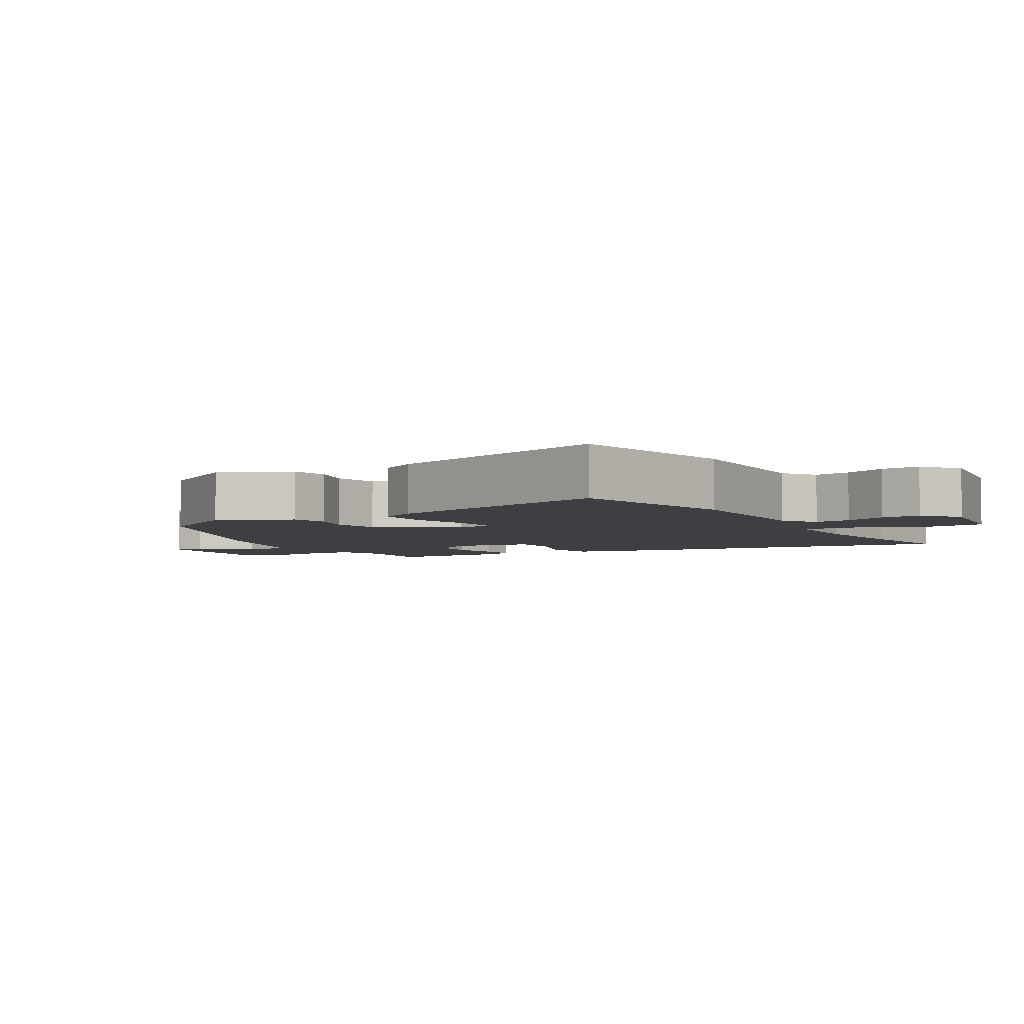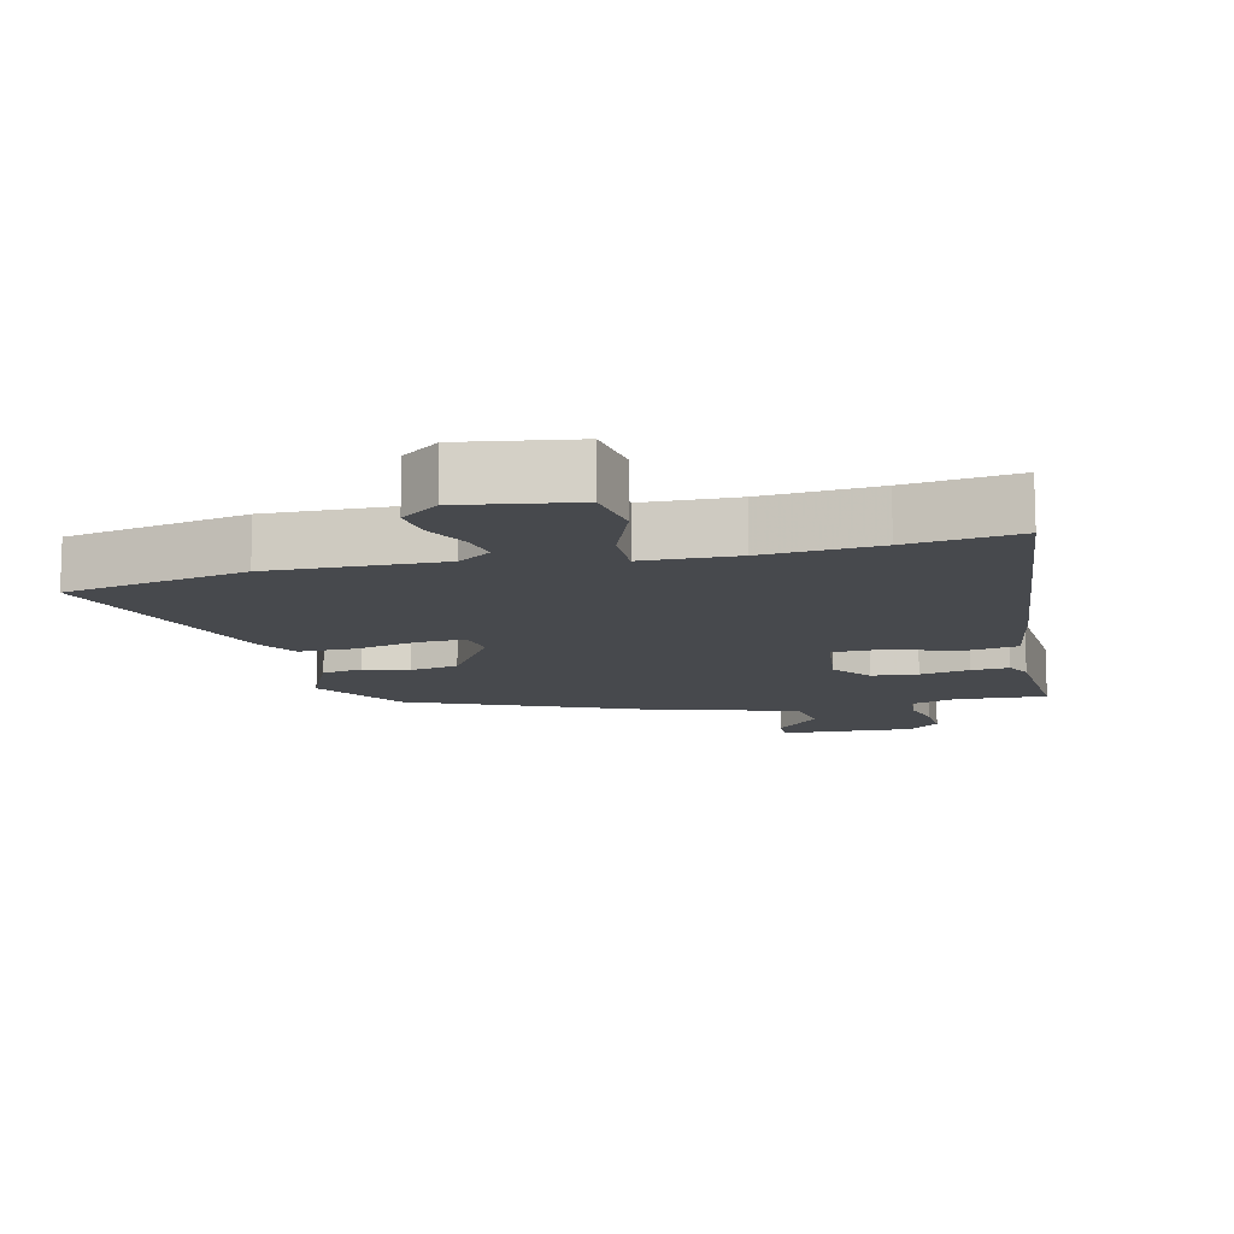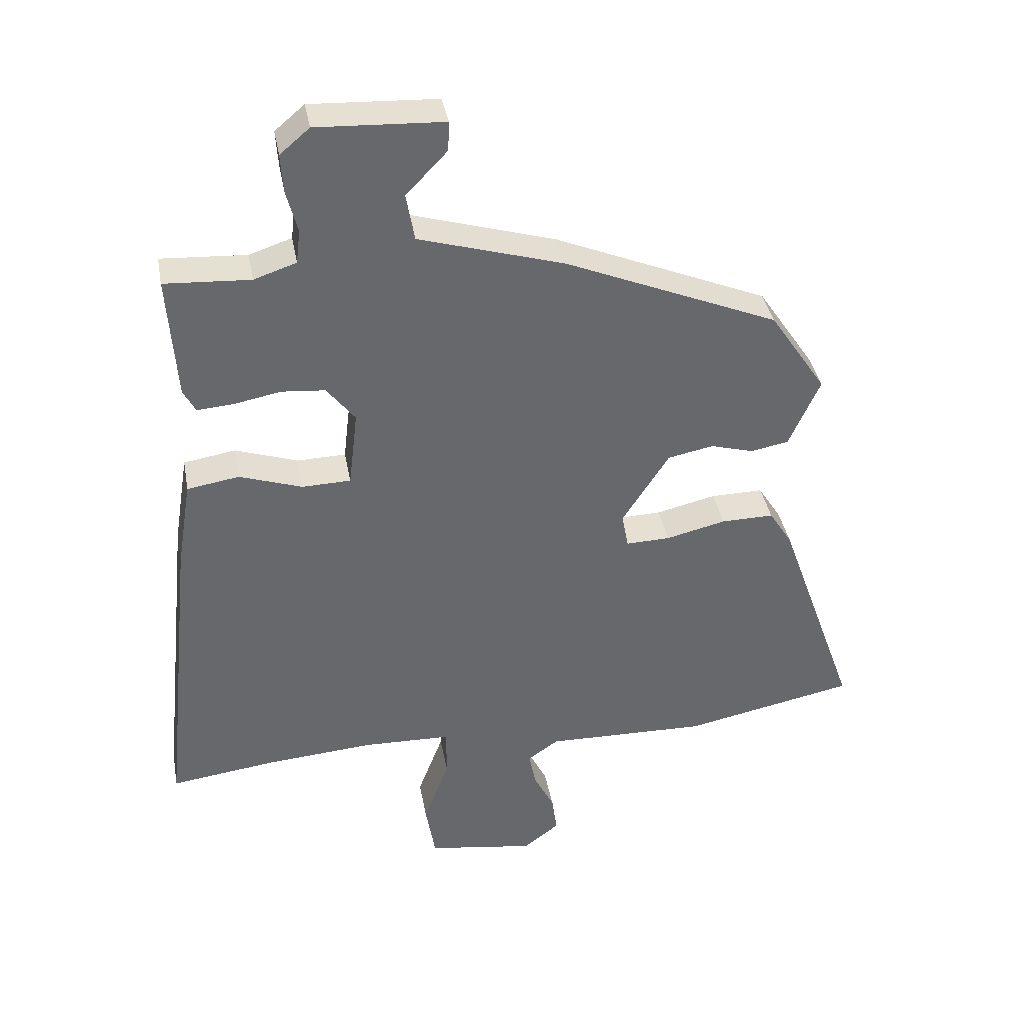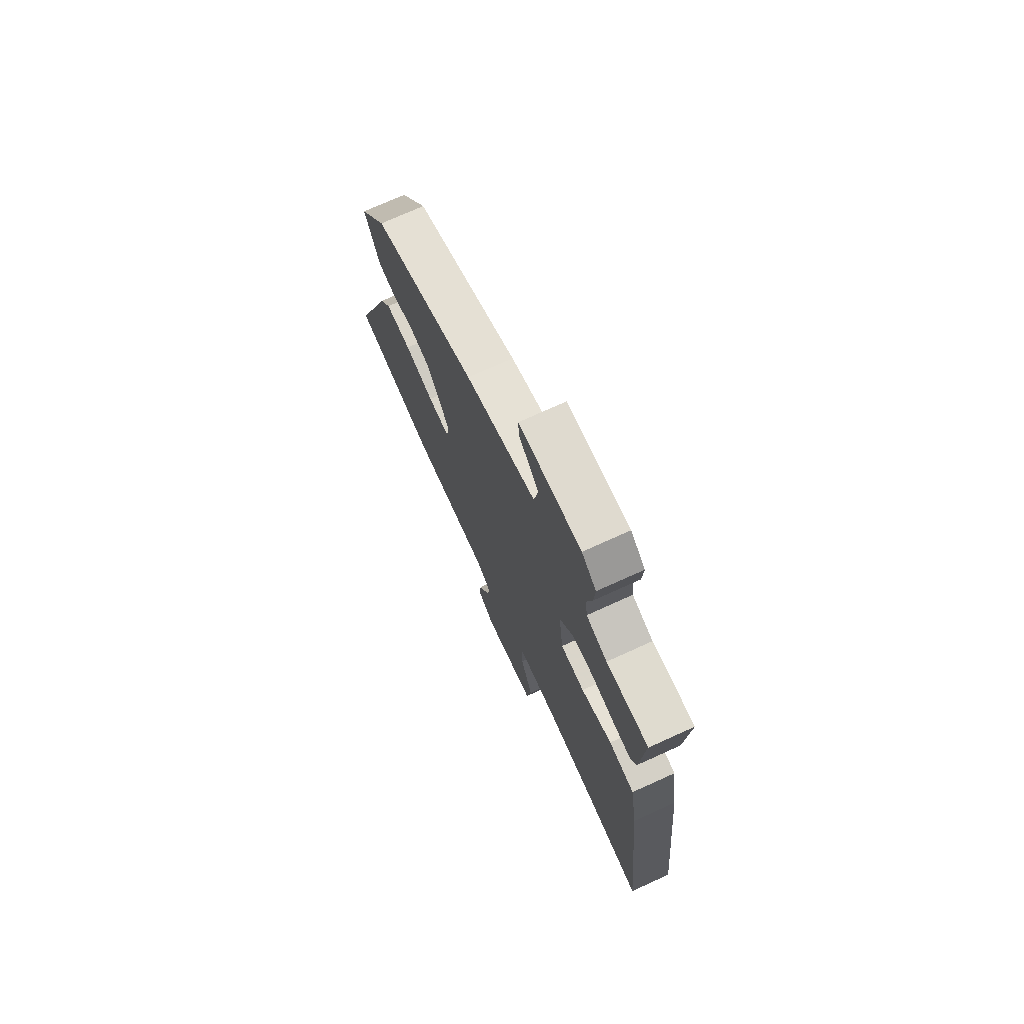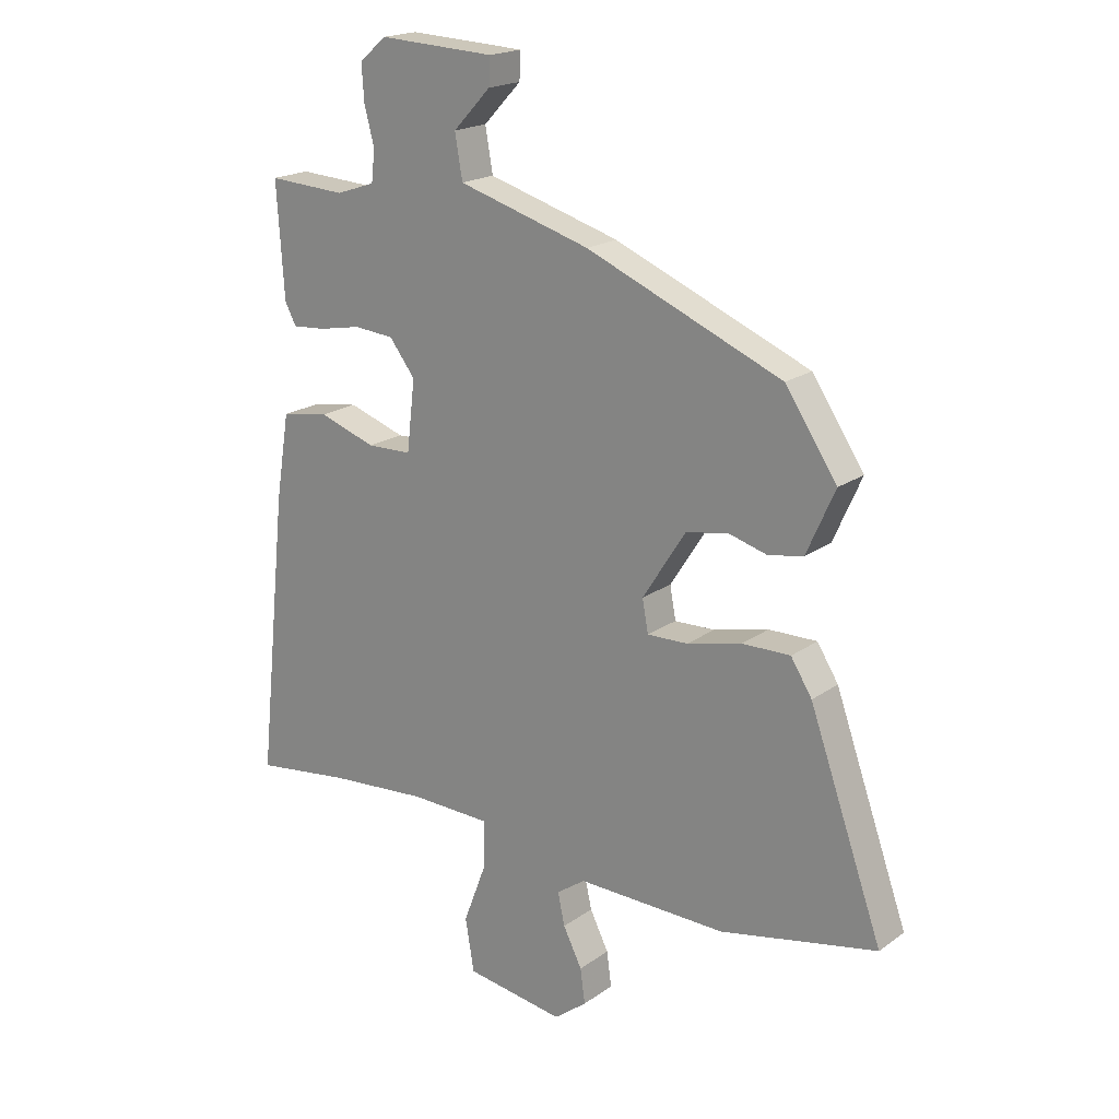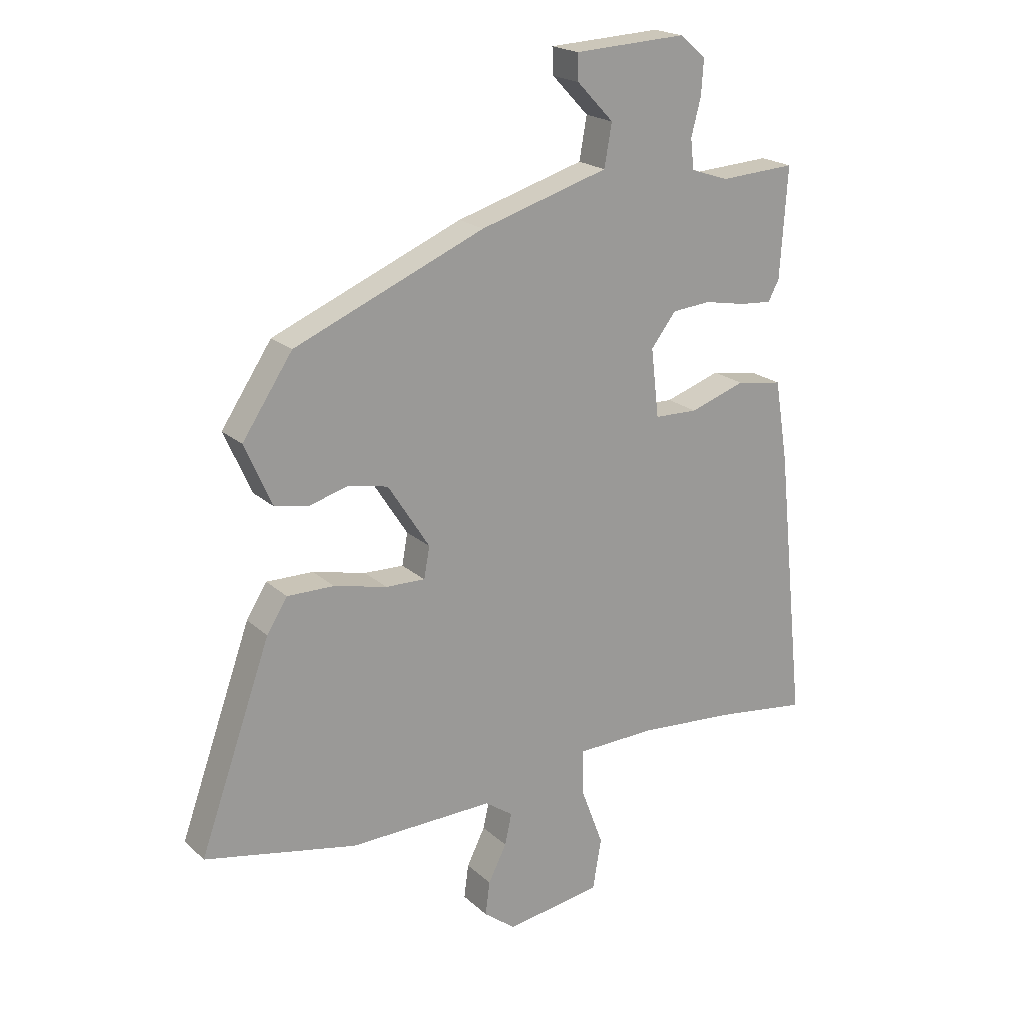
<metadata>
{"format":"obj","ext":"obj","renderer":"f3d","projection":"perspective","resolution":1024,"background":"white","views":[{"elev":-4.1,"azim":119.6,"up":"+Y"},{"elev":-12.2,"azim":-166.8,"up":"+Y"},{"elev":38.1,"azim":-10.3,"up":"+Z"},{"elev":73.1,"azim":-114.4,"up":"+Z"},{"elev":19.2,"azim":37.3,"up":"+Z"},{"elev":20.3,"azim":147.5,"up":"+Z"}]}
</metadata>
<code>
v 0.444 0.07 0.325
v 0.532 0.07 0.193
v 0.484 0.07 0.085
v 0.425 0.07 0.074
v 0.358 0.07 0.093
v 0.287 0.07 0.079
v 0.214 0.07 -0.035
v 0.224 0.07 -0.09
v 0.293 0.07 -0.088
v 0.386 0.07 -0.066
v 0.468 0.07 -0.065
v 0.504 0.07 -0.122
v 0.629 0.07 -0.474
v 0.362 0.07 -0.528
v 0.109 0.07 -0.522
v 0.06 0.07 -0.556
v 0.072 0.07 -0.611
v 0.104 0.07 -0.675
v 0.112 0.07 -0.734
v 0.056 0.07 -0.777
v -0.112 0.07 -0.751
v -0.127 0.07 -0.661
v -0.087 0.07 -0.555
v -0.087 0.07 -0.477
v -0.225 0.07 -0.473
v -0.394 0.07 -0.486
v -0.557 0.07 -0.507
v -0.506 0.07 -0.021
v -0.483 0.07 0.121
v -0.402 0.07 0.134
v -0.305 0.07 0.101
v -0.229 0.07 0.103
v -0.215 0.07 0.223
v -0.259 0.07 0.28
v -0.327 0.07 0.286
v -0.4 0.07 0.272
v -0.456 0.07 0.268
v -0.475 0.07 0.304
v -0.488 0.07 0.497
v -0.355 0.07 0.489
v -0.289 0.07 0.511
v -0.283 0.07 0.564
v -0.3 0.07 0.629
v -0.304 0.07 0.69
v -0.258 0.07 0.729
v -0.061 0.07 0.719
v -0.063 0.07 0.673
v -0.127 0.07 0.606
v -0.114 0.07 0.532
v 0.111 0.07 0.465
v 0.444 0 0.325
v 0.532 0 0.193
v 0.484 0 0.085
v 0.425 0 0.074
v 0.358 0 0.093
v 0.287 0 0.079
v 0.214 0 -0.035
v 0.224 0 -0.09
v 0.293 0 -0.088
v 0.386 0 -0.066
v 0.468 0 -0.065
v 0.504 0 -0.122
v 0.629 0 -0.474
v 0.362 0 -0.528
v 0.109 0 -0.522
v 0.06 0 -0.556
v 0.072 0 -0.611
v 0.104 0 -0.675
v 0.112 0 -0.734
v 0.056 0 -0.777
v -0.112 0 -0.751
v -0.127 0 -0.661
v -0.087 0 -0.555
v -0.087 0 -0.477
v -0.225 0 -0.473
v -0.394 0 -0.486
v -0.557 0 -0.507
v -0.506 0 -0.021
v -0.483 0 0.121
v -0.402 0 0.134
v -0.305 0 0.101
v -0.229 0 0.103
v -0.215 0 0.223
v -0.259 0 0.28
v -0.327 0 0.286
v -0.4 0 0.272
v -0.456 0 0.268
v -0.475 0 0.304
v -0.488 0 0.497
v -0.355 0 0.489
v -0.289 0 0.511
v -0.283 0 0.564
v -0.3 0 0.629
v -0.304 0 0.69
v -0.258 0 0.729
v -0.061 0 0.719
v -0.063 0 0.673
v -0.127 0 0.606
v -0.114 0 0.532
v 0.111 0 0.465
f 3 4 5
f 2 3 5
f 1 2 5
f 50 1 5
f 49 50 5
f 46 47 48
f 45 46 48
f 44 45 48
f 43 44 48
f 42 43 48
f 41 42 48 49
f 49 5 6
f 41 49 6
f 40 41 6
f 38 39 40
f 37 38 40
f 36 37 40
f 35 36 40
f 34 35 40
f 40 6 7
f 34 40 7
f 33 34 7
f 29 30 31
f 28 29 31
f 27 28 31
f 26 27 31
f 25 26 31 32
f 33 7 8
f 32 33 8
f 25 32 8
f 24 25 8
f 21 22 23
f 20 21 23
f 19 20 23
f 18 19 23
f 17 18 23
f 16 17 23 24
f 13 14 15
f 12 13 15
f 11 12 15
f 10 11 15
f 9 10 15
f 15 16 24
f 9 15 24
f 8 9 24
f 55 54 53
f 55 53 52
f 55 52 51
f 55 51 100
f 55 100 99
f 98 97 96
f 98 96 95
f 98 95 94
f 98 94 93
f 98 93 92
f 99 98 92 91
f 56 55 99
f 56 99 91
f 56 91 90
f 90 89 88
f 90 88 87
f 90 87 86
f 90 86 85
f 90 85 84
f 57 56 90
f 57 90 84
f 57 84 83
f 81 80 79
f 81 79 78
f 81 78 77
f 81 77 76
f 82 81 76 75
f 58 57 83
f 58 83 82
f 58 82 75
f 58 75 74
f 73 72 71
f 73 71 70
f 73 70 69
f 73 69 68
f 73 68 67
f 74 73 67 66
f 65 64 63
f 65 63 62
f 65 62 61
f 65 61 60
f 65 60 59
f 74 66 65
f 74 65 59
f 74 59 58
f 1 51 52 2
f 2 52 53 3
f 3 53 54 4
f 4 54 55 5
f 5 55 56 6
f 6 56 57 7
f 7 57 58 8
f 8 58 59 9
f 9 59 60 10
f 10 60 61 11
f 11 61 62 12
f 12 62 63 13
f 13 63 64 14
f 14 64 65 15
f 15 65 66 16
f 16 66 67 17
f 17 67 68 18
f 18 68 69 19
f 19 69 70 20
f 20 70 71 21
f 21 71 72 22
f 22 72 73 23
f 23 73 74 24
f 24 74 75 25
f 25 75 76 26
f 26 76 77 27
f 27 77 78 28
f 28 78 79 29
f 29 79 80 30
f 30 80 81 31
f 31 81 82 32
f 32 82 83 33
f 33 83 84 34
f 34 84 85 35
f 35 85 86 36
f 36 86 87 37
f 37 87 88 38
f 38 88 89 39
f 39 89 90 40
f 40 90 91 41
f 41 91 92 42
f 42 92 93 43
f 43 93 94 44
f 44 94 95 45
f 45 95 96 46
f 46 96 97 47
f 47 97 98 48
f 48 98 99 49
f 49 99 100 50
f 50 100 51 1

</code>
